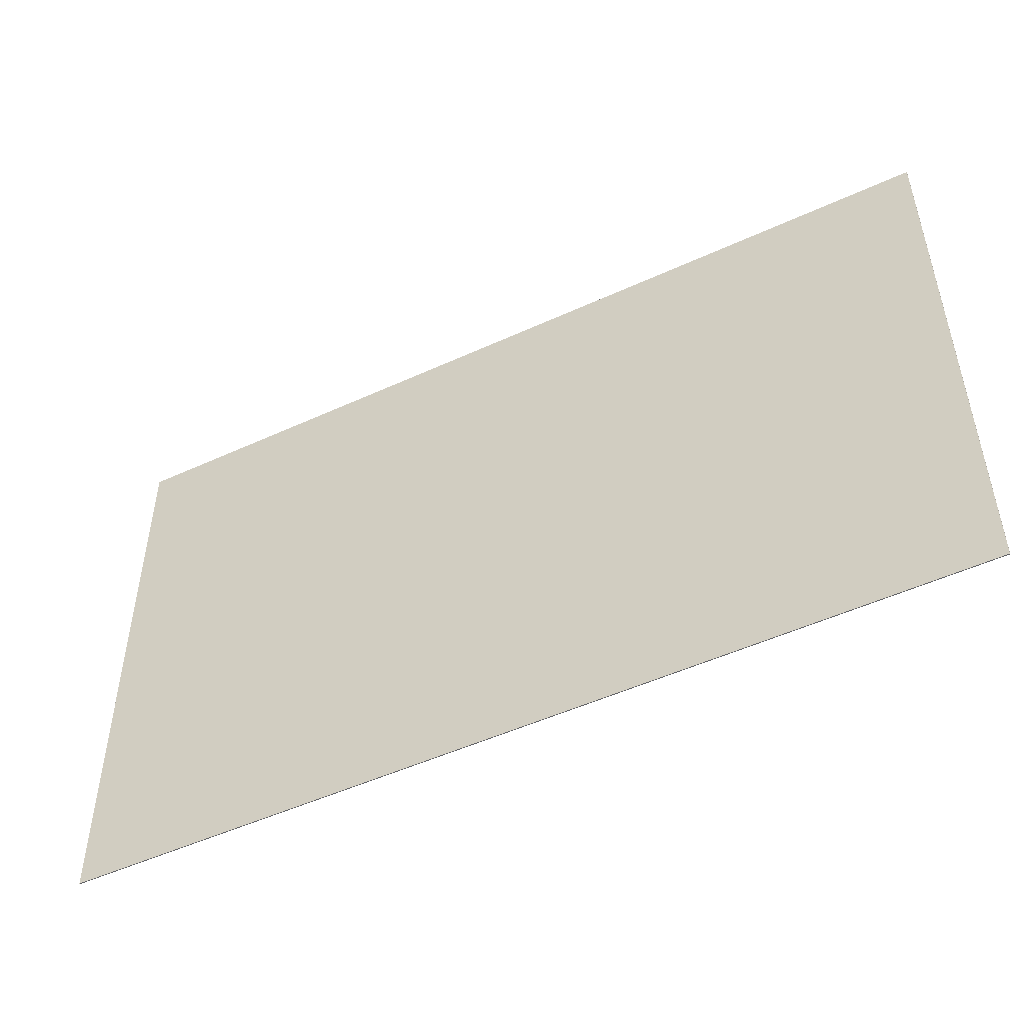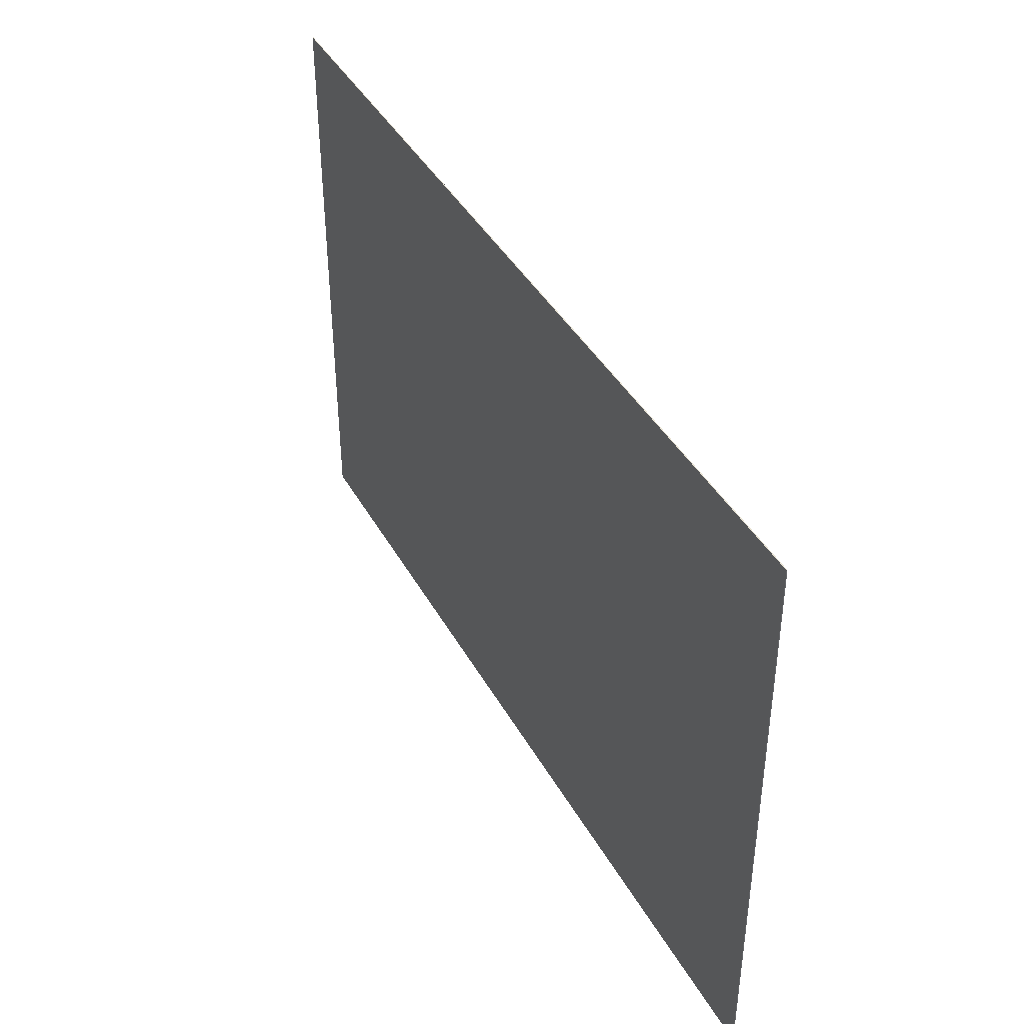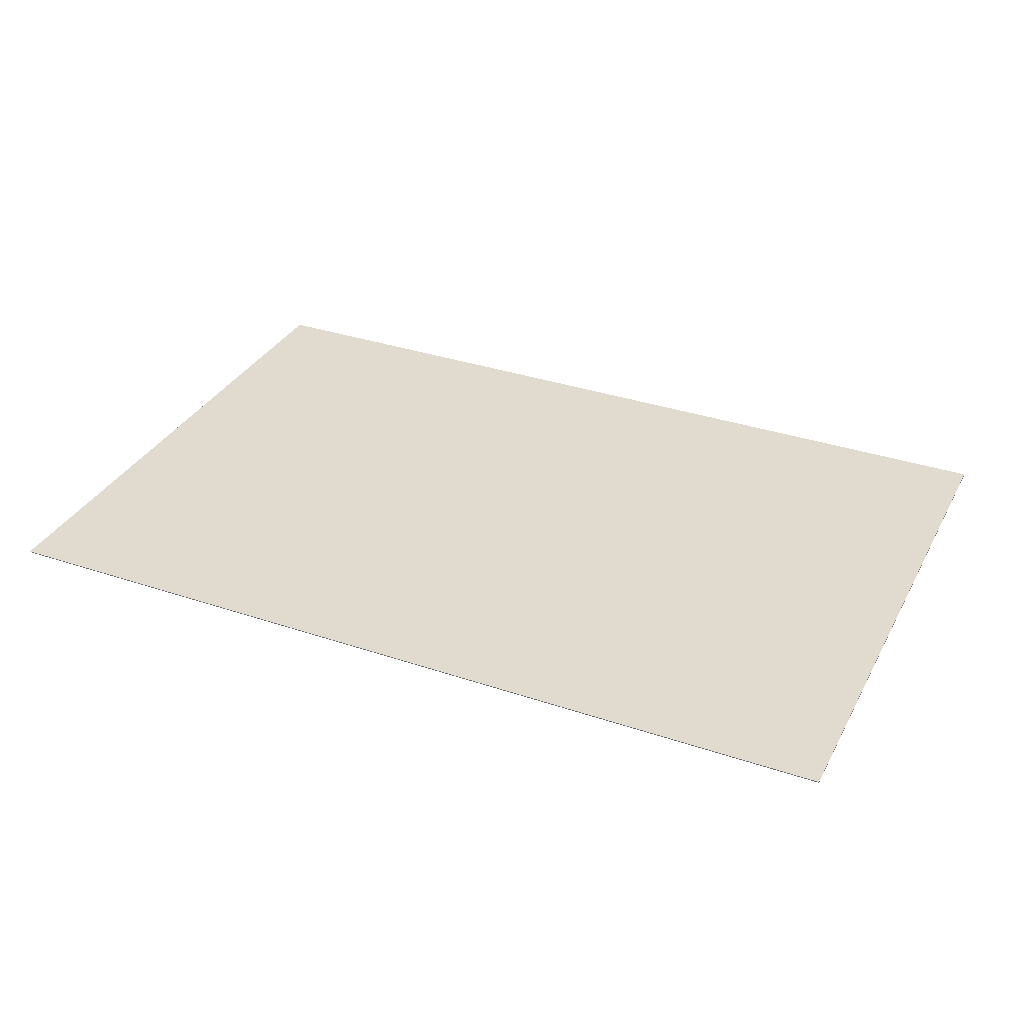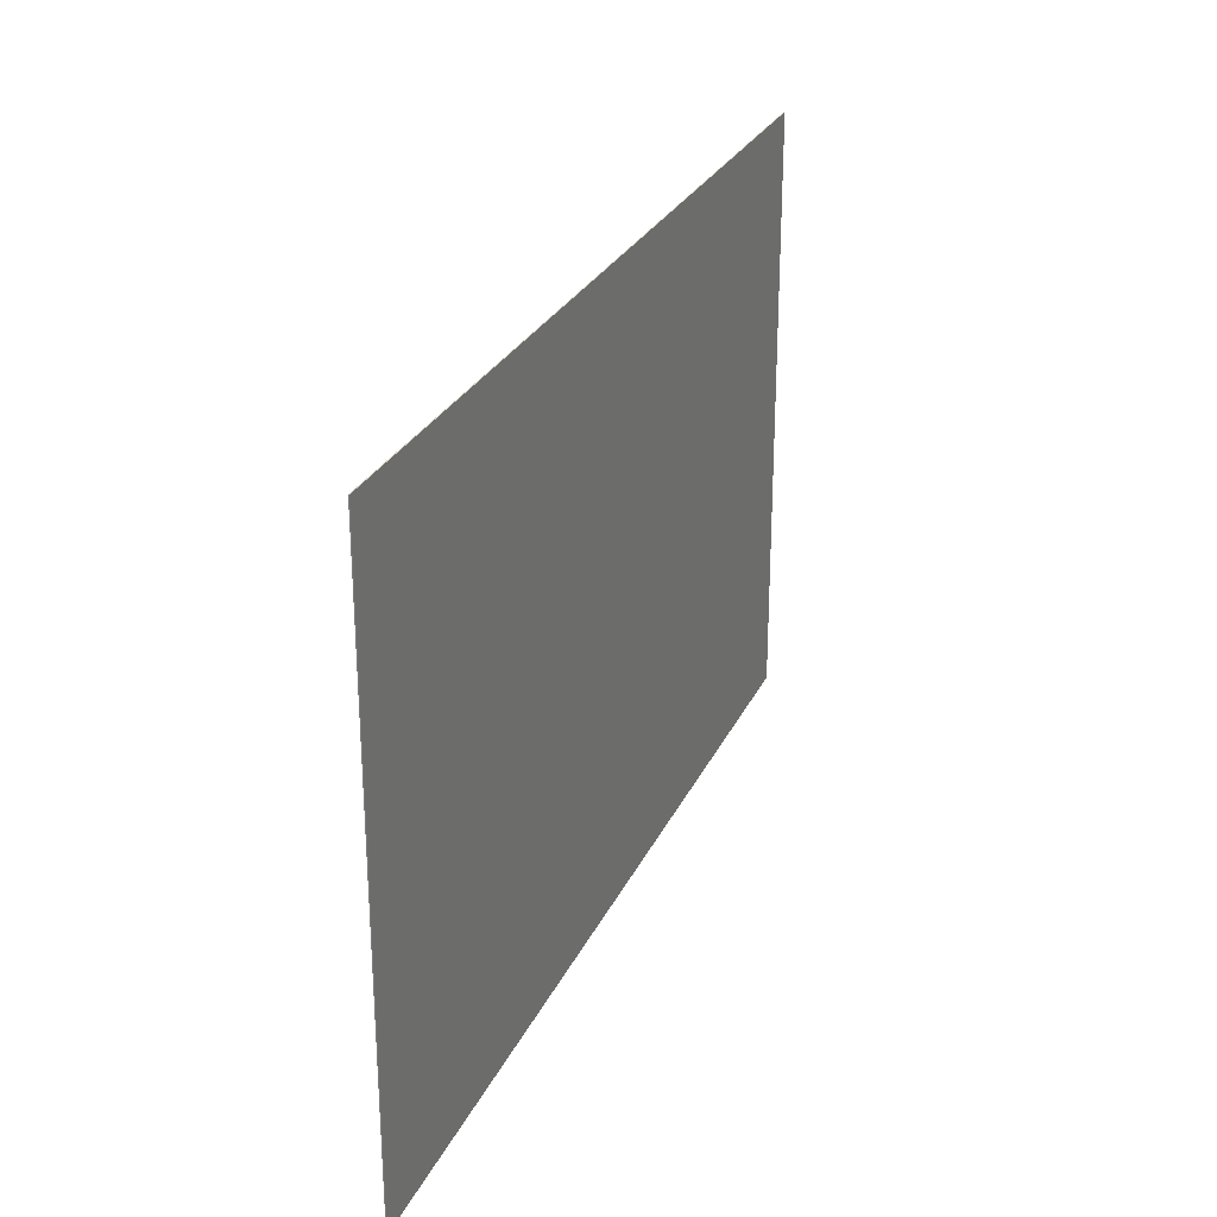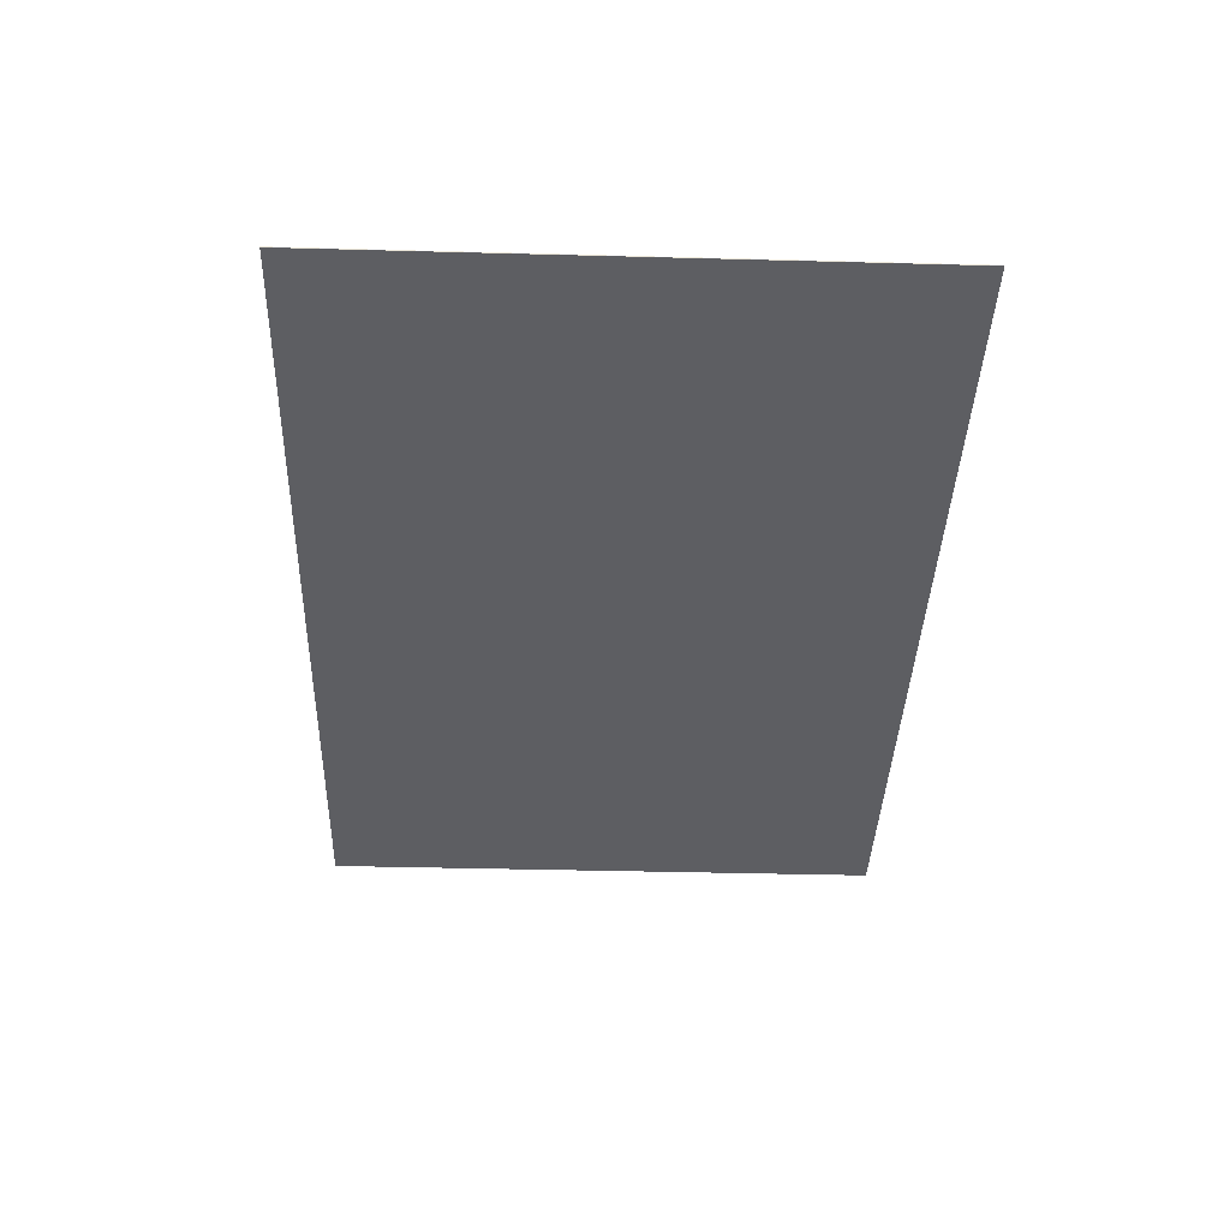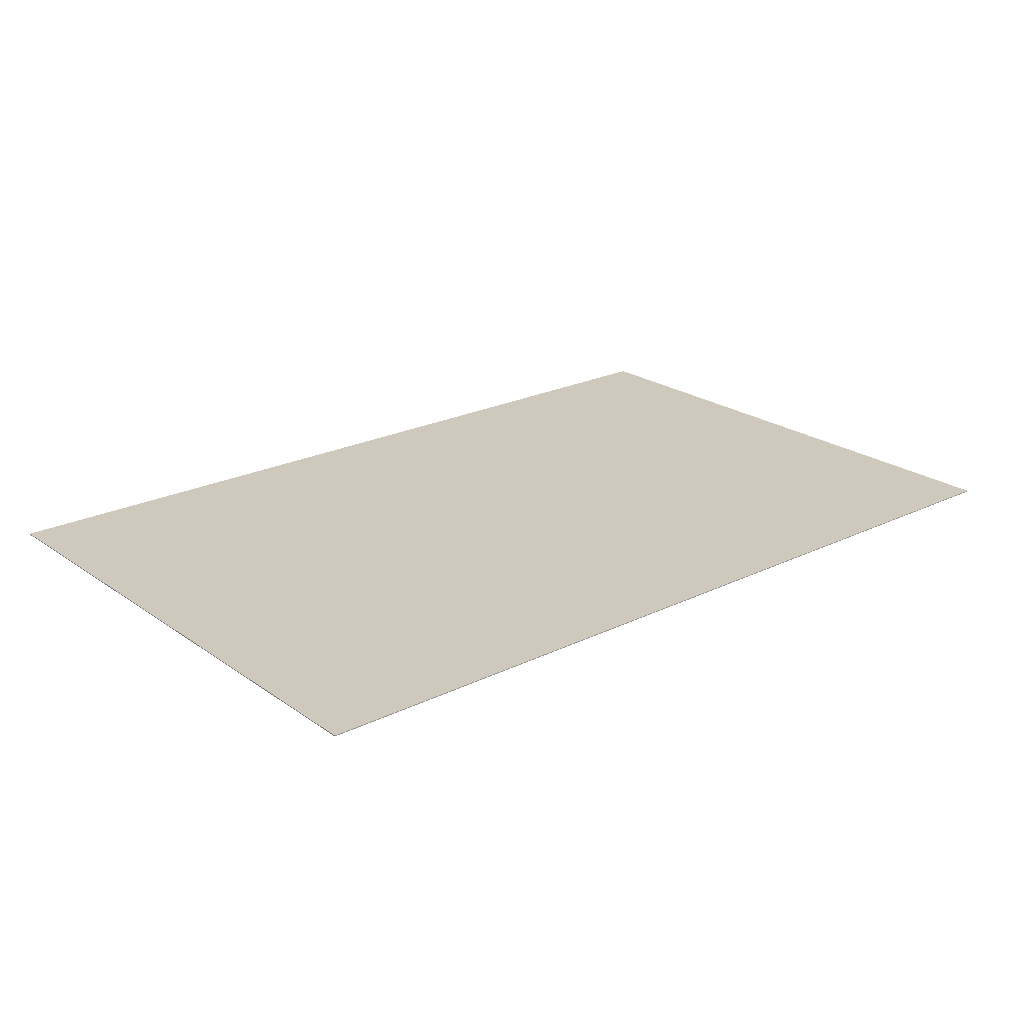
<metadata>
{"format":"obj","ext":"obj","renderer":"f3d","projection":"perspective","resolution":1024,"background":"white","views":[{"elev":-49.9,"azim":-153.1,"up":"+Z"},{"elev":41.2,"azim":-116.9,"up":"+Z"},{"elev":33.6,"azim":-155.3,"up":"+Y"},{"elev":27.1,"azim":-69.1,"up":"+Z"},{"elev":-39.0,"azim":-91.9,"up":"+Y"},{"elev":22.5,"azim":-40.0,"up":"+Y"}]}
</metadata>
<code>
o Cube_Cube.001
v -10.34 1.183 -6.756
v -10.34 1.183 6.756
v 10.34 1.183 -6.756
v 10.34 1.183 6.756
v -10.34 1.163 -6.756
v -10.34 1.163 6.756
v 10.34 1.163 -6.756
v 10.34 1.163 6.756
f 2 4 3
f 8 6 5
f 1 5 6
f 2 6 8
f 4 8 7
f 3 7 5
f 1 2 3
f 7 8 5
f 2 1 6
f 4 2 8
f 3 4 7
f 1 3 5

</code>
